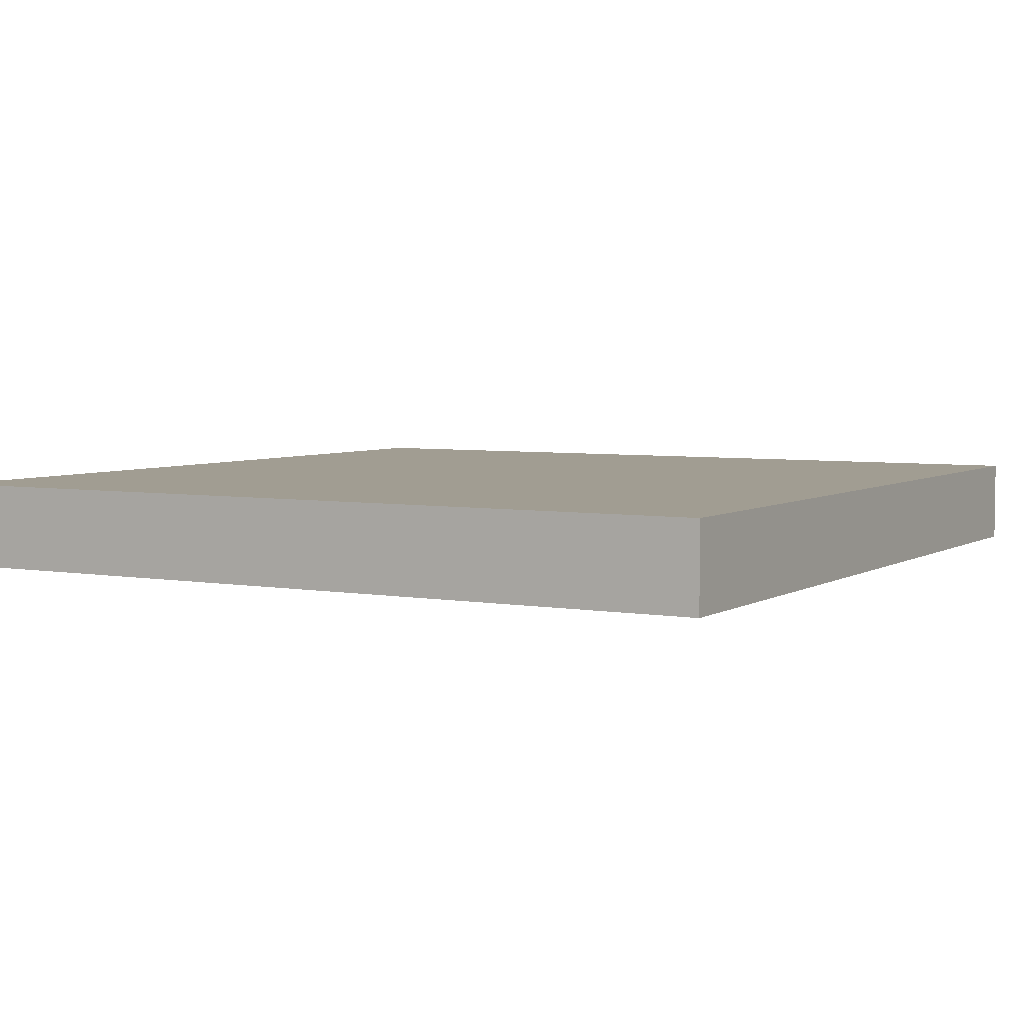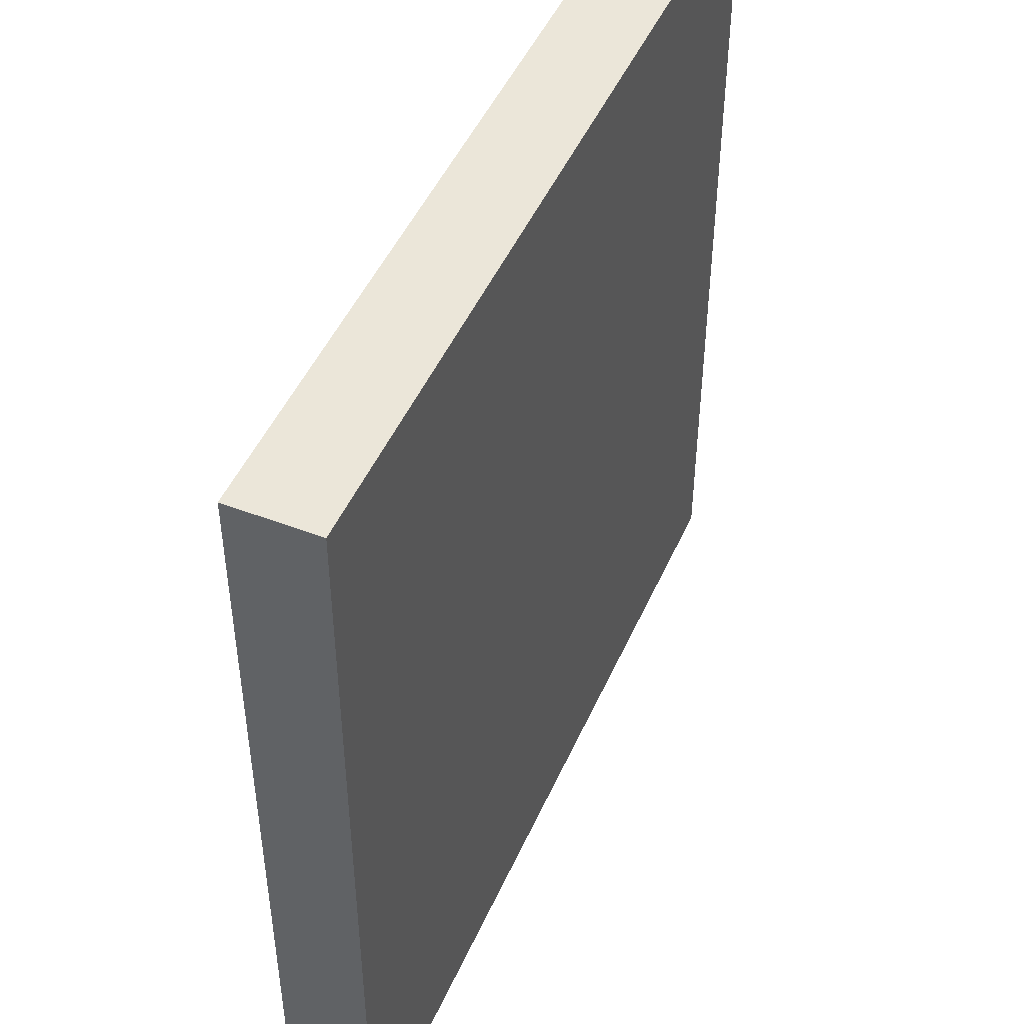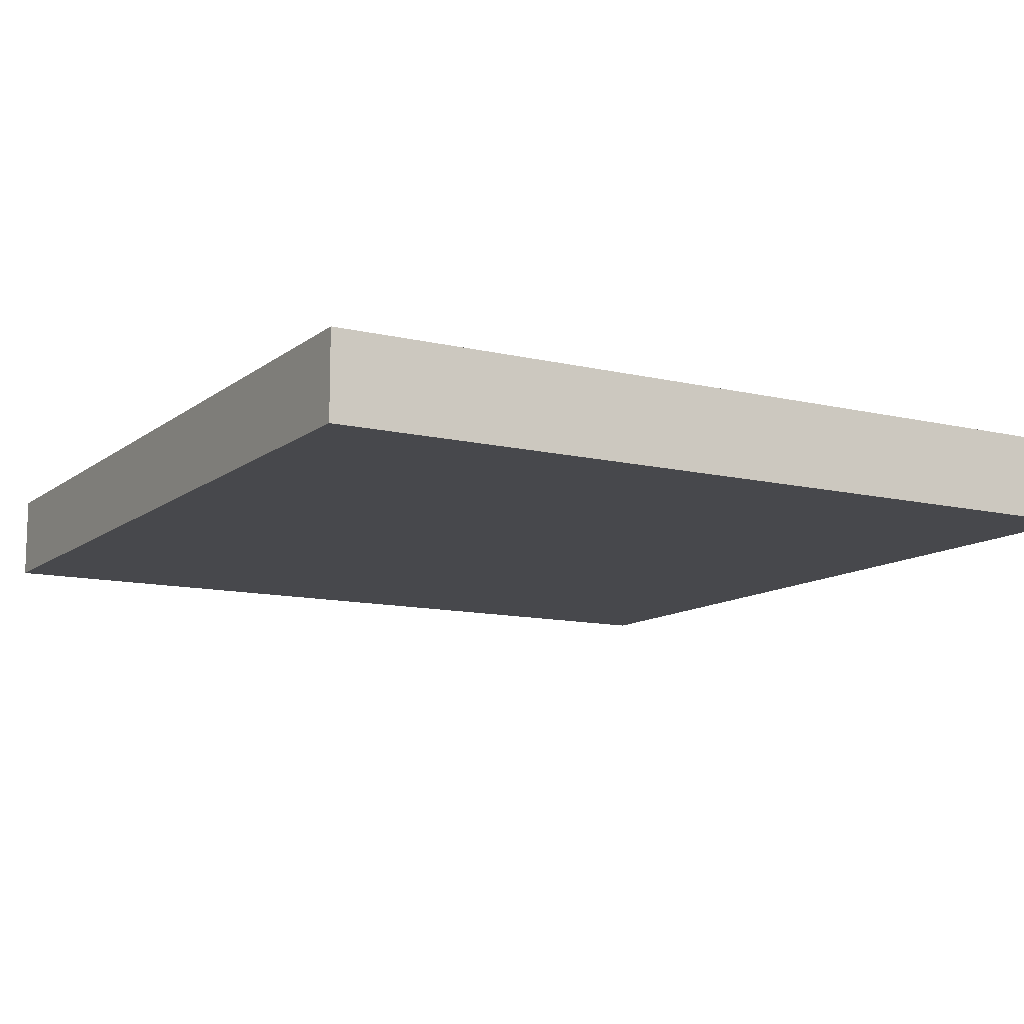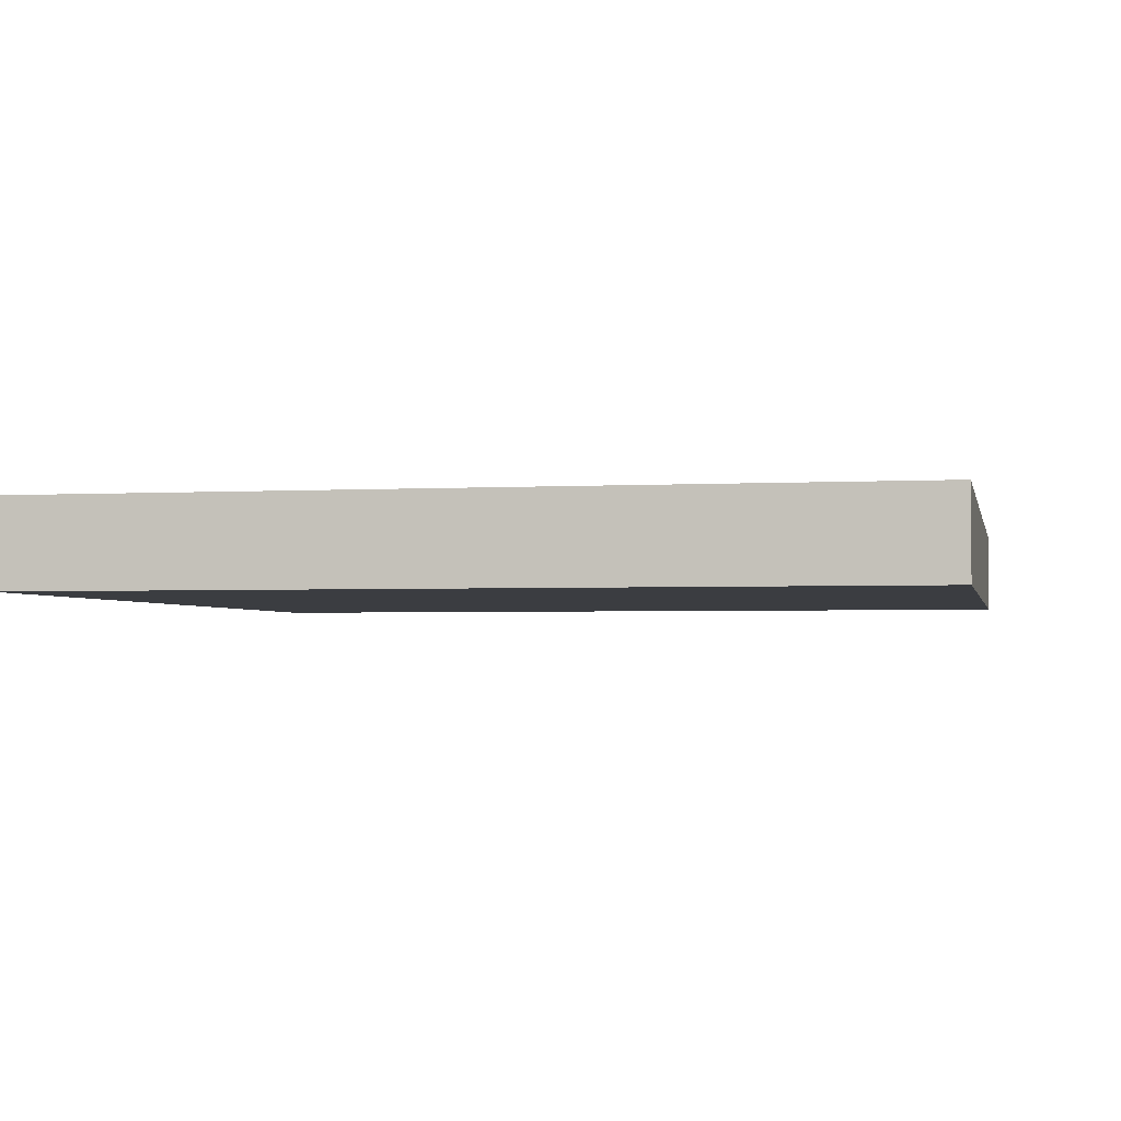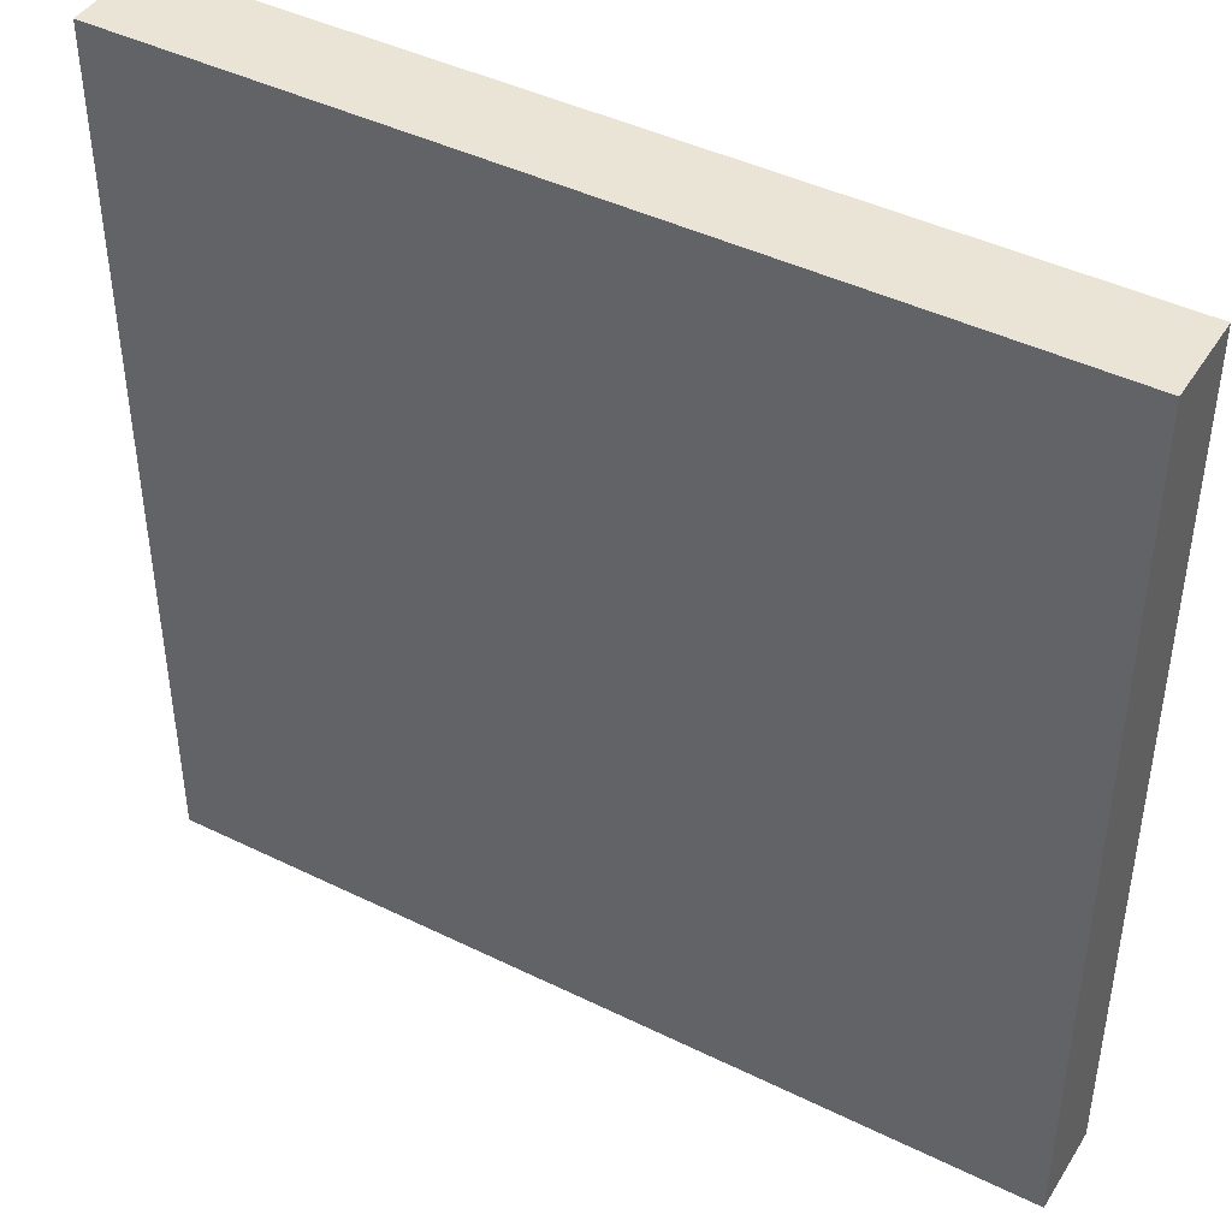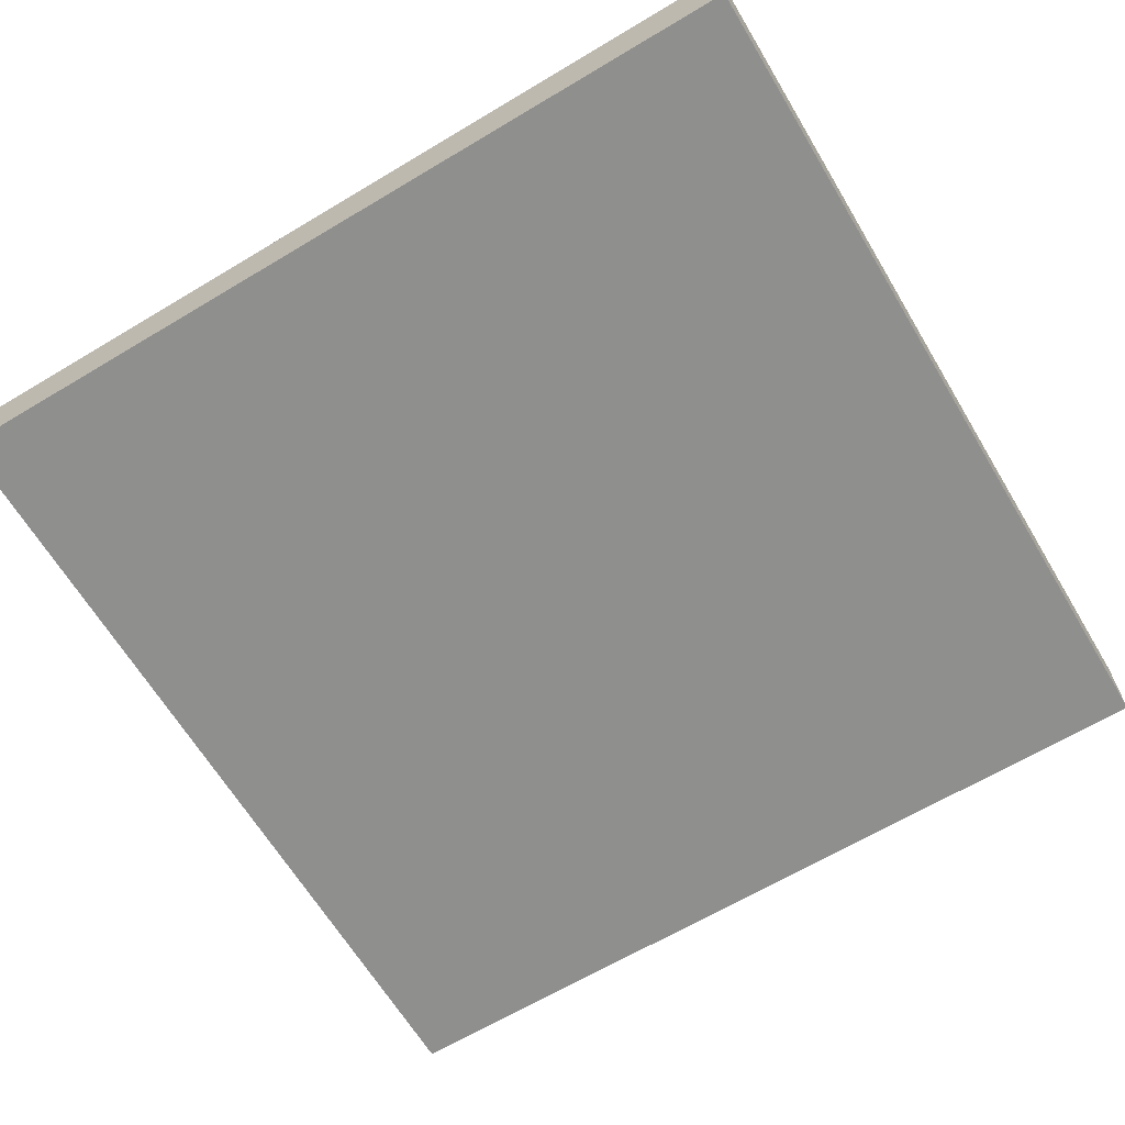
<metadata>
{"format":"obj","ext":"obj","renderer":"f3d","projection":"perspective","resolution":1024,"background":"white","views":[{"elev":4.7,"azim":-150.3,"up":"+Y"},{"elev":48.0,"azim":-66.7,"up":"+Z"},{"elev":-11.6,"azim":-120.1,"up":"+Y"},{"elev":-2.6,"azim":-78.4,"up":"+Y"},{"elev":43.7,"azim":30.0,"up":"+Z"},{"elev":-65.2,"azim":121.0,"up":"+Y"}]}
</metadata>
<code>
v -10 0 10
v 10 0 10
v 10 2 10
v -10 2 10
v -10 0 -10
v -10 0 10
v -10 2 10
v -10 2 -10
v 10 0 -10
v -10 0 -10
v -10 2 -10
v 10 2 -10
v 10 0 10
v 10 0 -10
v 10 2 -10
v 10 2 10
v 10 2 10
v 10 2 -10
v -10 2 -10
v -10 2 10
v 10 0 -10
v 10 0 10
v -10 0 10
v -10 0 -10
g 571d9cdc-e309-11ea-bea1-54bf646e7e1f
f 1 2 4
f 4 2 3
g 571deaf8-e309-11ea-89c1-54bf646e7e1f
f 5 6 8
f 8 6 7
g 571e1206-e309-11ea-88b7-54bf646e7e1f
f 9 10 12
f 12 10 11
g 571e3918-e309-11ea-a24f-54bf646e7e1f
f 13 14 16
f 16 14 15
g 571e6024-e309-11ea-8f4f-54bf646e7e1f
f 17 18 20
f 20 18 19
g 571eae40-e309-11ea-9c8f-54bf646e7e1f
f 22 23 21
f 21 23 24

</code>
